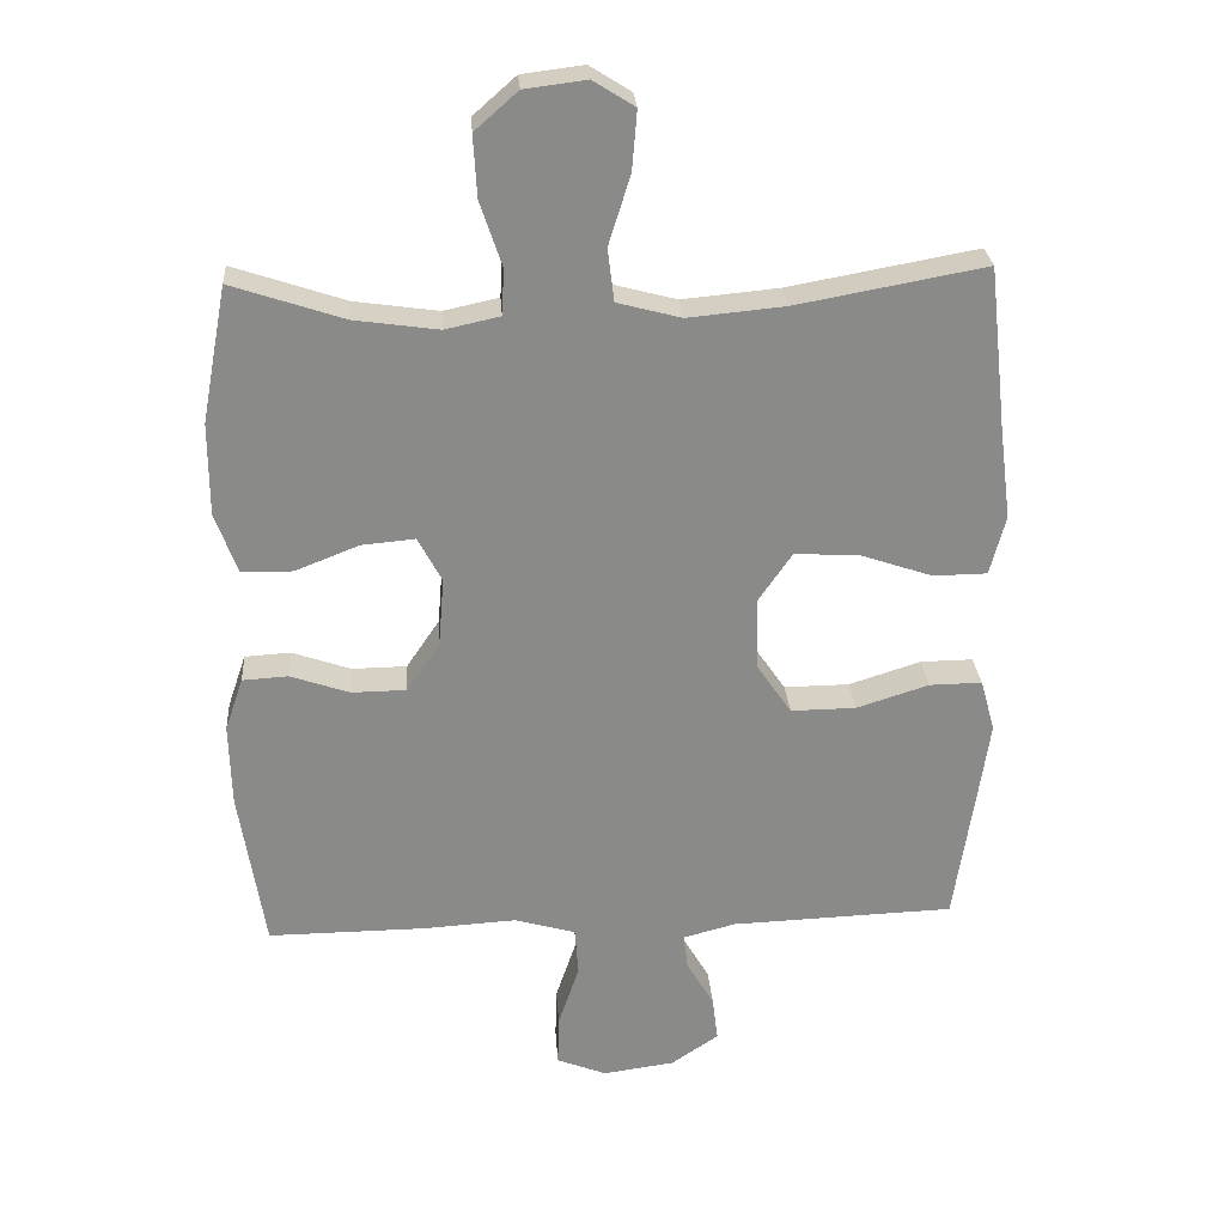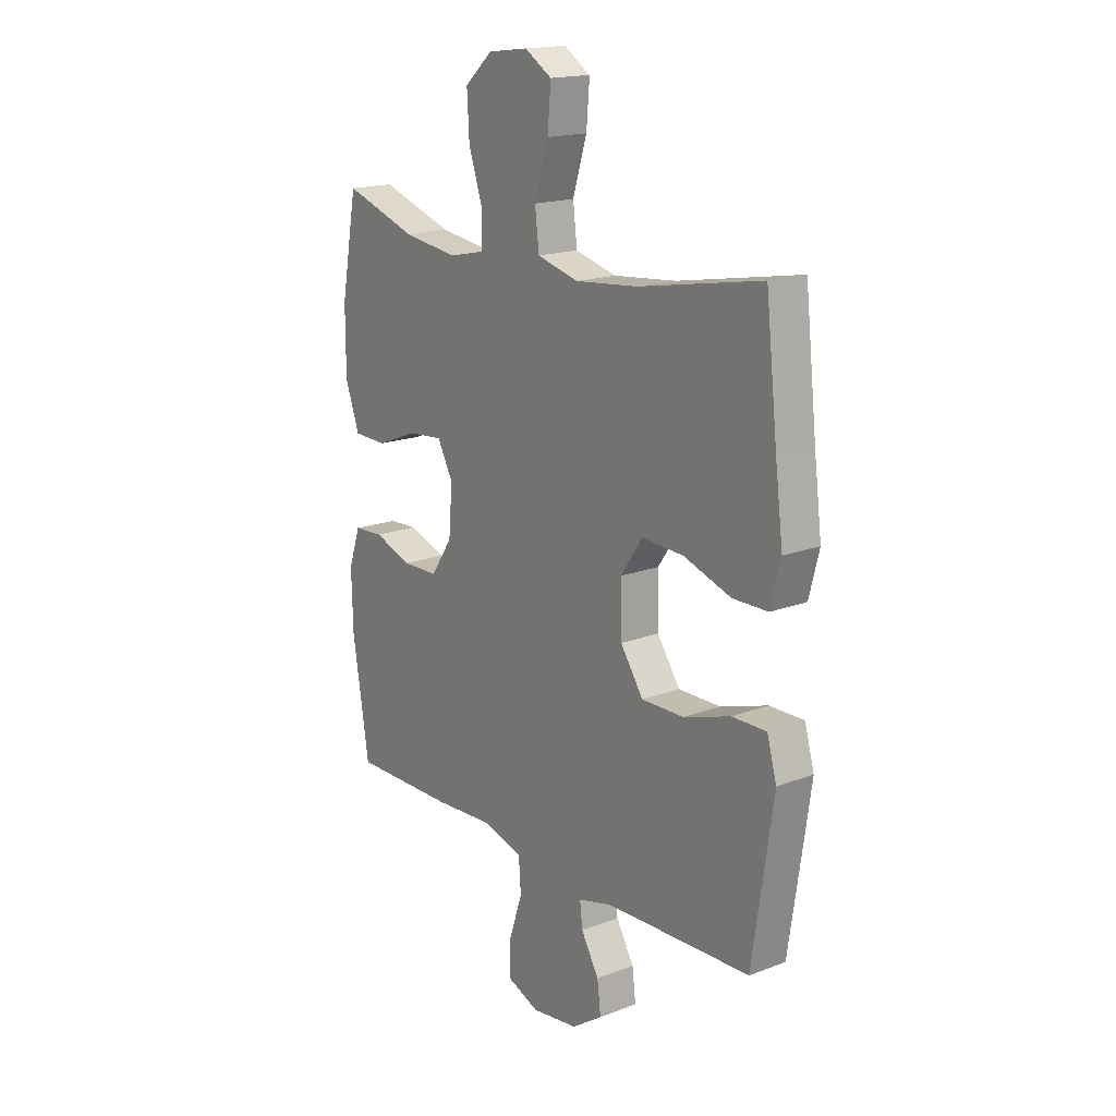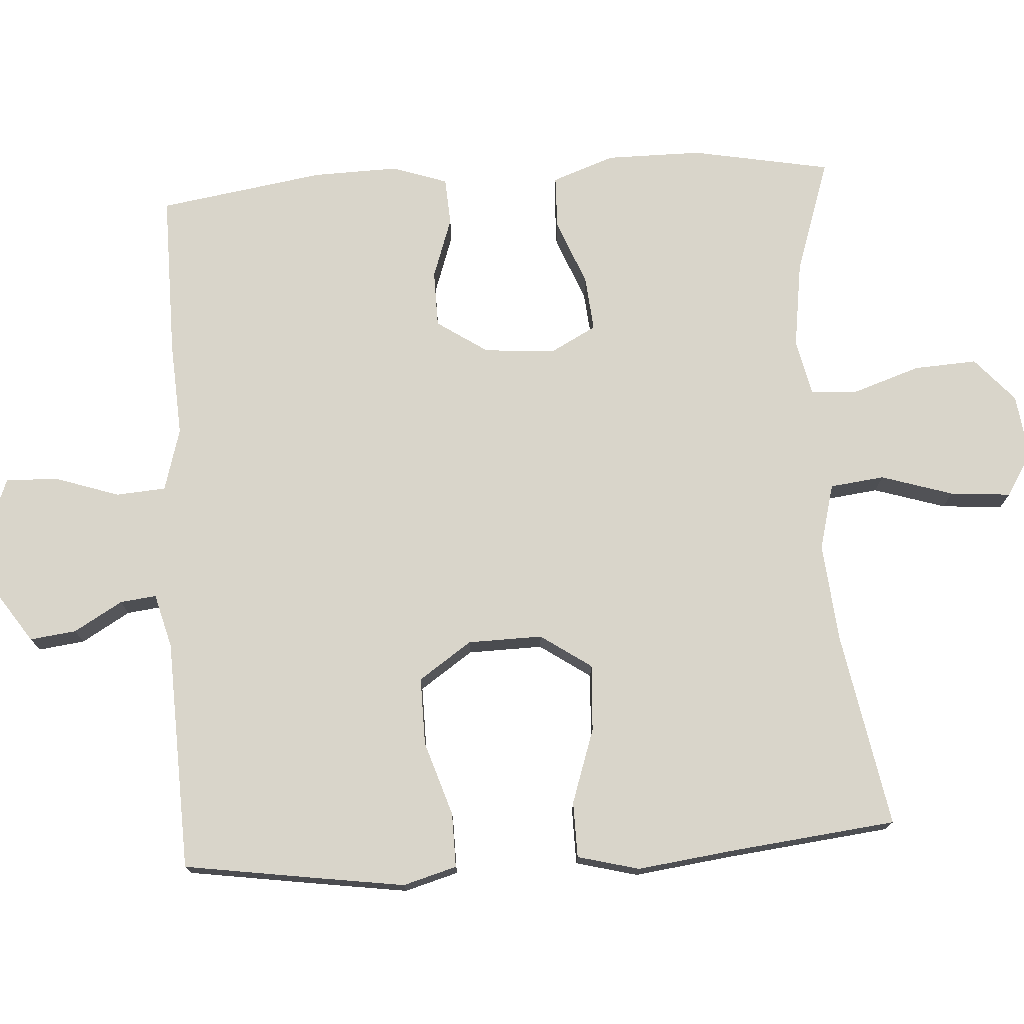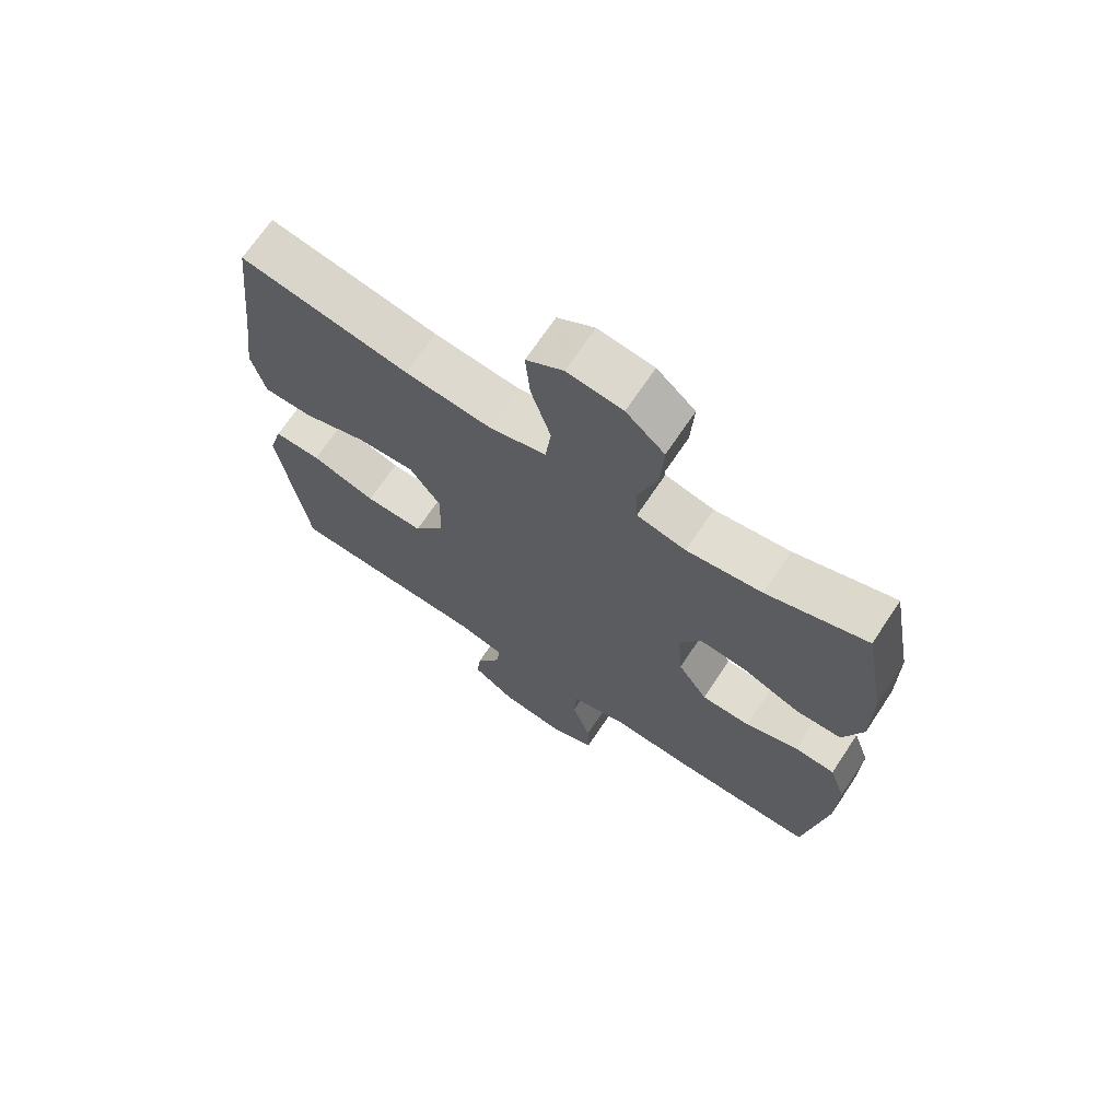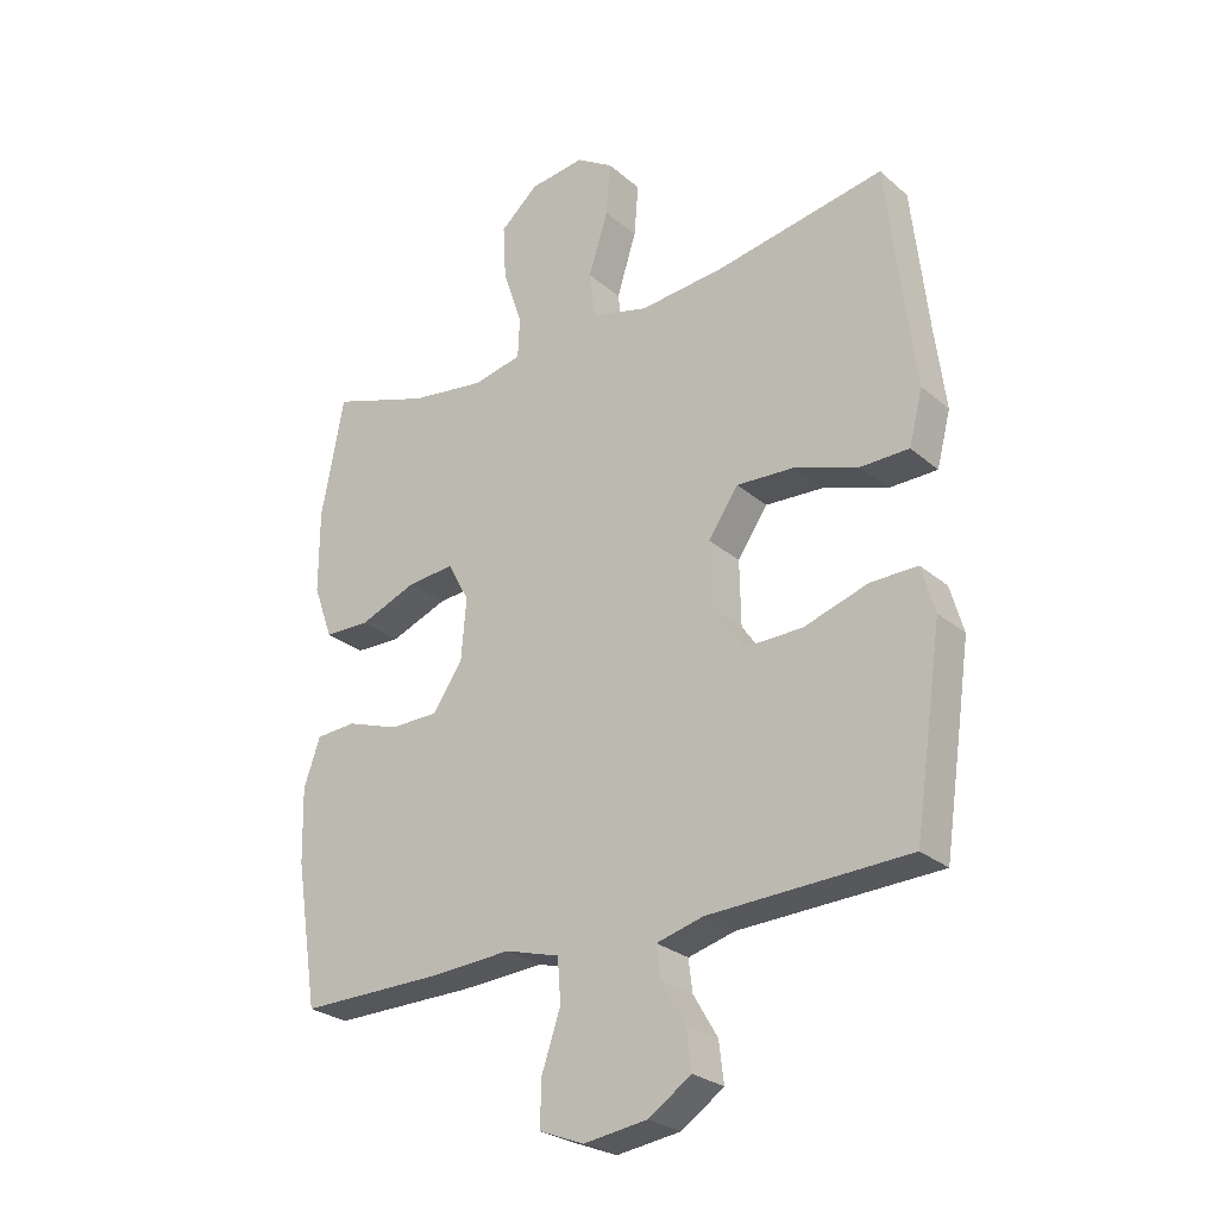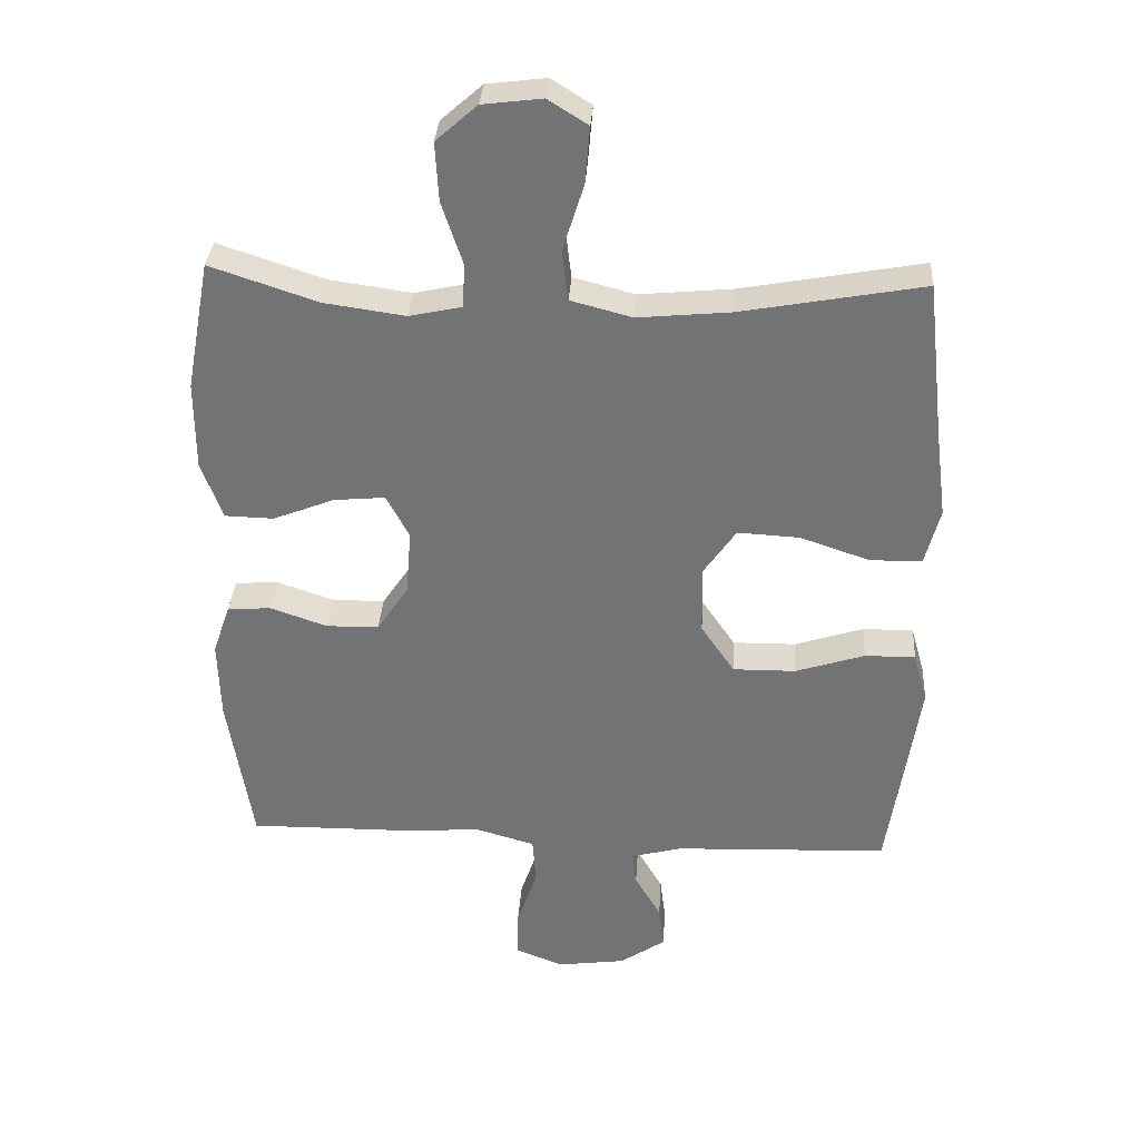
<metadata>
{"format":"obj","ext":"obj","renderer":"f3d","projection":"perspective","resolution":1024,"background":"white","views":[{"elev":27.0,"azim":176.0,"up":"+Z"},{"elev":17.4,"azim":-127.1,"up":"+Z"},{"elev":74.7,"azim":-93.6,"up":"+Y"},{"elev":69.1,"azim":33.7,"up":"+Z"},{"elev":-26.7,"azim":-142.5,"up":"+Z"},{"elev":33.7,"azim":-176.4,"up":"+Z"}]}
</metadata>
<code>
v -0.5 0.07 0.5
v -0.231 0.07 0.451
v -0.094 0.07 0.438
v -0.003 0.07 0.462
v 0.006 0.07 0.537
v -0.025 0.07 0.636
v -0.032 0.07 0.72
v 0.027 0.07 0.757
v 0.115 0.07 0.746
v 0.176 0.07 0.692
v 0.171 0.07 0.605
v 0.14 0.07 0.512
v 0.143 0.07 0.447
v 0.221 0.07 0.43
v 0.341 0.07 0.447
v 0.5 0.07 0.5
v 0.536 0.07 0.308
v 0.536 0.07 0.176
v 0.505 0.07 0.09
v 0.432 0.07 0.088
v 0.341 0.07 0.124
v 0.265 0.07 0.131
v 0.231 0.07 0.067
v 0.239 0.07 -0.031
v 0.286 0.07 -0.101
v 0.364 0.07 -0.102
v 0.448 0.07 -0.073
v 0.513 0.07 -0.077
v 0.539 0.07 -0.153
v 0.536 0.07 -0.271
v 0.5 0.07 -0.5
v 0.274 0.07 -0.498
v 0.142 0.07 -0.49
v 0.055 0.07 -0.515
v 0.05 0.07 -0.584
v 0.08 0.07 -0.673
v 0.082 0.07 -0.745
v 0.011 0.07 -0.773
v -0.091 0.07 -0.759
v -0.159 0.07 -0.713
v -0.151 0.07 -0.649
v -0.112 0.07 -0.582
v -0.106 0.07 -0.532
v -0.181 0.07 -0.512
v -0.5 0.07 -0.5
v -0.528 0.07 -0.312
v -0.545 0.07 -0.194
v -0.524 0.07 -0.12
v -0.449 0.07 -0.121
v -0.346 0.07 -0.154
v -0.253 0.07 -0.155
v -0.203 0.07 -0.082
v -0.201 0.07 0.021
v -0.249 0.07 0.091
v -0.341 0.07 0.086
v -0.444 0.07 0.051
v -0.521 0.07 0.052
v -0.543 0.07 0.137
v -0.526 0.07 0.269
v -0.5 0 0.5
v -0.231 0 0.451
v -0.094 0 0.438
v -0.003 0 0.462
v 0.006 0 0.537
v -0.025 0 0.636
v -0.032 0 0.72
v 0.027 0 0.757
v 0.115 0 0.746
v 0.176 0 0.692
v 0.171 0 0.605
v 0.14 0 0.512
v 0.143 0 0.447
v 0.221 0 0.43
v 0.341 0 0.447
v 0.5 0 0.5
v 0.536 0 0.308
v 0.536 0 0.176
v 0.505 0 0.09
v 0.432 0 0.088
v 0.341 0 0.124
v 0.265 0 0.131
v 0.231 0 0.067
v 0.239 0 -0.031
v 0.286 0 -0.101
v 0.364 0 -0.102
v 0.448 0 -0.073
v 0.513 0 -0.077
v 0.539 0 -0.153
v 0.536 0 -0.271
v 0.5 0 -0.5
v 0.274 0 -0.498
v 0.142 0 -0.49
v 0.055 0 -0.515
v 0.05 0 -0.584
v 0.08 0 -0.673
v 0.082 0 -0.745
v 0.011 0 -0.773
v -0.091 0 -0.759
v -0.159 0 -0.713
v -0.151 0 -0.649
v -0.112 0 -0.582
v -0.106 0 -0.532
v -0.181 0 -0.512
v -0.5 0 -0.5
v -0.528 0 -0.312
v -0.545 0 -0.194
v -0.524 0 -0.12
v -0.449 0 -0.121
v -0.346 0 -0.154
v -0.253 0 -0.155
v -0.203 0 -0.082
v -0.201 0 0.021
v -0.249 0 0.091
v -0.341 0 0.086
v -0.444 0 0.051
v -0.521 0 0.052
v -0.543 0 0.137
v -0.526 0 0.269
f 57 58 59
f 56 57 59
f 55 56 59
f 59 1 2
f 55 59 2
f 54 55 2
f 53 54 2 3
f 52 53 3 4
f 48 49 50
f 47 48 50
f 46 47 50
f 45 46 50
f 44 45 50
f 43 44 50 51
f 40 41 42
f 39 40 42
f 38 39 42
f 37 38 42
f 36 37 42
f 35 36 42
f 34 35 42 43
f 43 51 52
f 34 43 52
f 33 34 52
f 31 32 33
f 30 31 33
f 29 30 33
f 28 29 33
f 27 28 33
f 26 27 33
f 19 20 21
f 18 19 21
f 17 18 21
f 16 17 21
f 15 16 21
f 14 15 21 22
f 13 14 22 23
f 10 11 12
f 9 10 12
f 8 9 12
f 7 8 12
f 6 7 12
f 5 6 12
f 4 5 12 13
f 13 23 24
f 4 13 24
f 52 4 24
f 25 26 33
f 24 25 33 52
f 118 117 116
f 118 116 115
f 118 115 114
f 61 60 118
f 61 118 114
f 61 114 113
f 62 61 113 112
f 63 62 112 111
f 109 108 107
f 109 107 106
f 109 106 105
f 109 105 104
f 109 104 103
f 110 109 103 102
f 101 100 99
f 101 99 98
f 101 98 97
f 101 97 96
f 101 96 95
f 101 95 94
f 102 101 94 93
f 111 110 102
f 111 102 93
f 111 93 92
f 92 91 90
f 92 90 89
f 92 89 88
f 92 88 87
f 92 87 86
f 92 86 85
f 80 79 78
f 80 78 77
f 80 77 76
f 80 76 75
f 80 75 74
f 81 80 74 73
f 82 81 73 72
f 71 70 69
f 71 69 68
f 71 68 67
f 71 67 66
f 71 66 65
f 71 65 64
f 72 71 64 63
f 83 82 72
f 83 72 63
f 83 63 111
f 92 85 84
f 111 92 84 83
f 1 60 61 2
f 2 61 62 3
f 3 62 63 4
f 4 63 64 5
f 5 64 65 6
f 6 65 66 7
f 7 66 67 8
f 8 67 68 9
f 9 68 69 10
f 10 69 70 11
f 11 70 71 12
f 12 71 72 13
f 13 72 73 14
f 14 73 74 15
f 15 74 75 16
f 16 75 76 17
f 17 76 77 18
f 18 77 78 19
f 19 78 79 20
f 20 79 80 21
f 21 80 81 22
f 22 81 82 23
f 23 82 83 24
f 24 83 84 25
f 25 84 85 26
f 26 85 86 27
f 27 86 87 28
f 28 87 88 29
f 29 88 89 30
f 30 89 90 31
f 31 90 91 32
f 32 91 92 33
f 33 92 93 34
f 34 93 94 35
f 35 94 95 36
f 36 95 96 37
f 37 96 97 38
f 38 97 98 39
f 39 98 99 40
f 40 99 100 41
f 41 100 101 42
f 42 101 102 43
f 43 102 103 44
f 44 103 104 45
f 45 104 105 46
f 46 105 106 47
f 47 106 107 48
f 48 107 108 49
f 49 108 109 50
f 50 109 110 51
f 51 110 111 52
f 52 111 112 53
f 53 112 113 54
f 54 113 114 55
f 55 114 115 56
f 56 115 116 57
f 57 116 117 58
f 58 117 118 59
f 59 118 60 1

</code>
